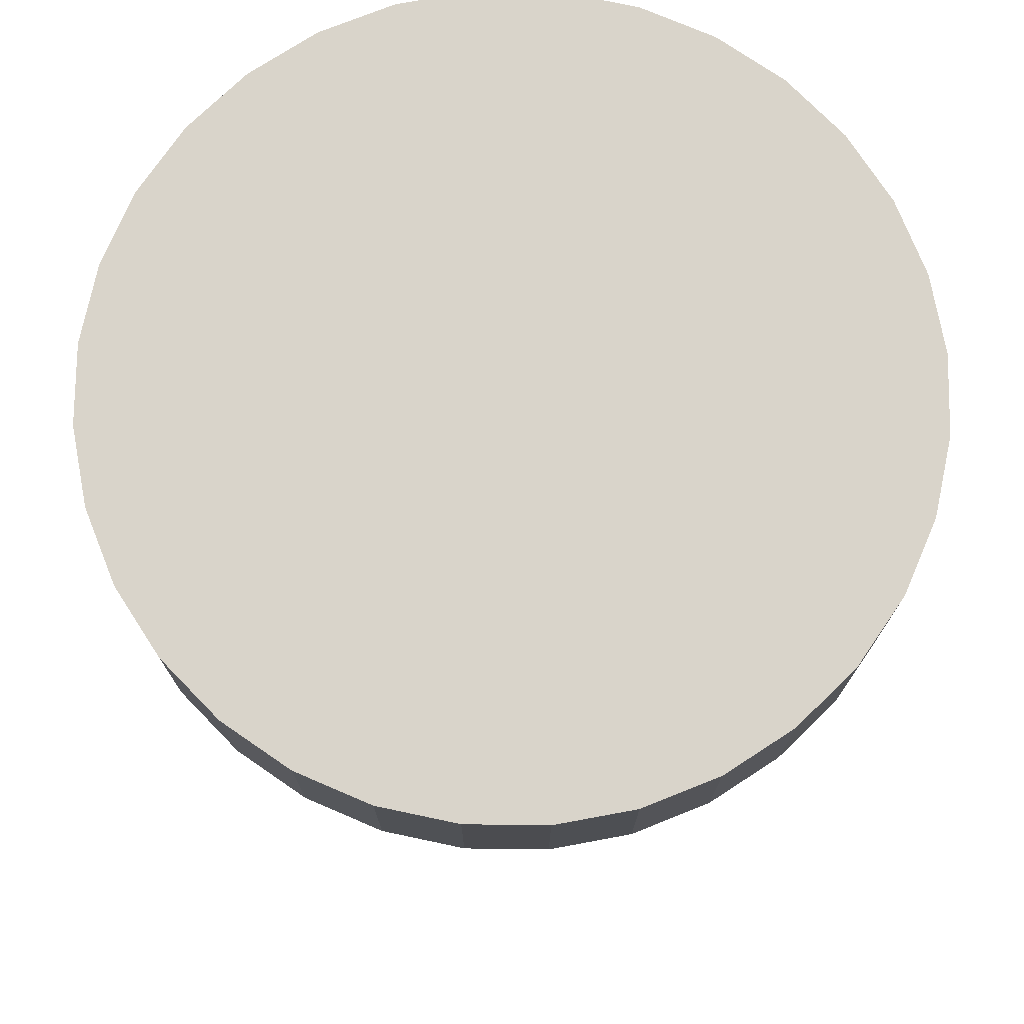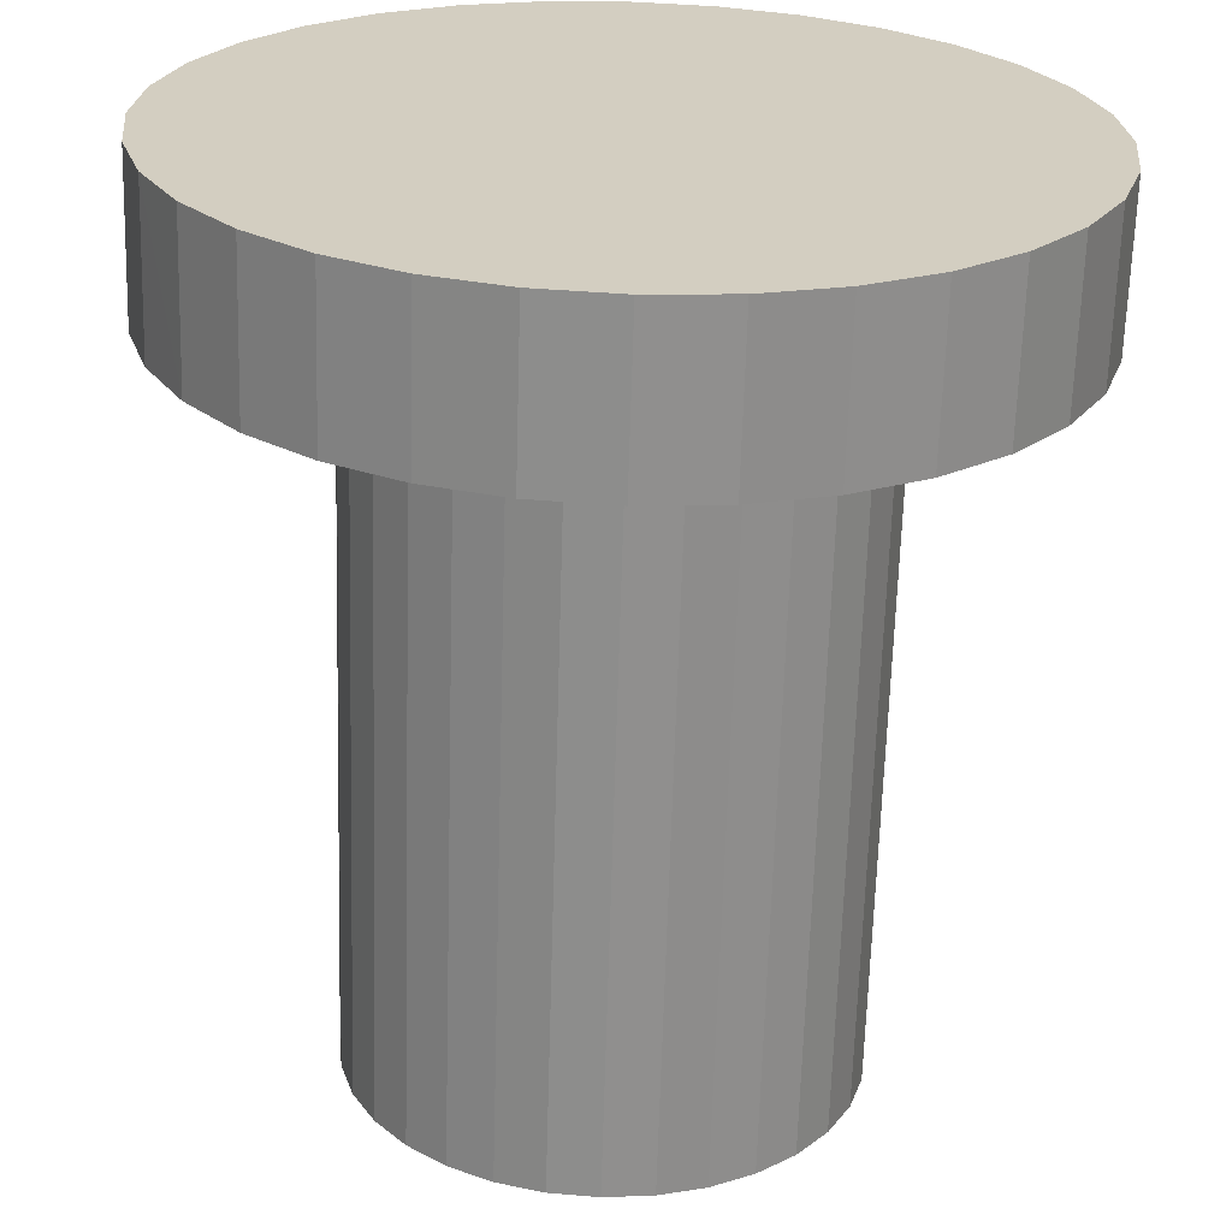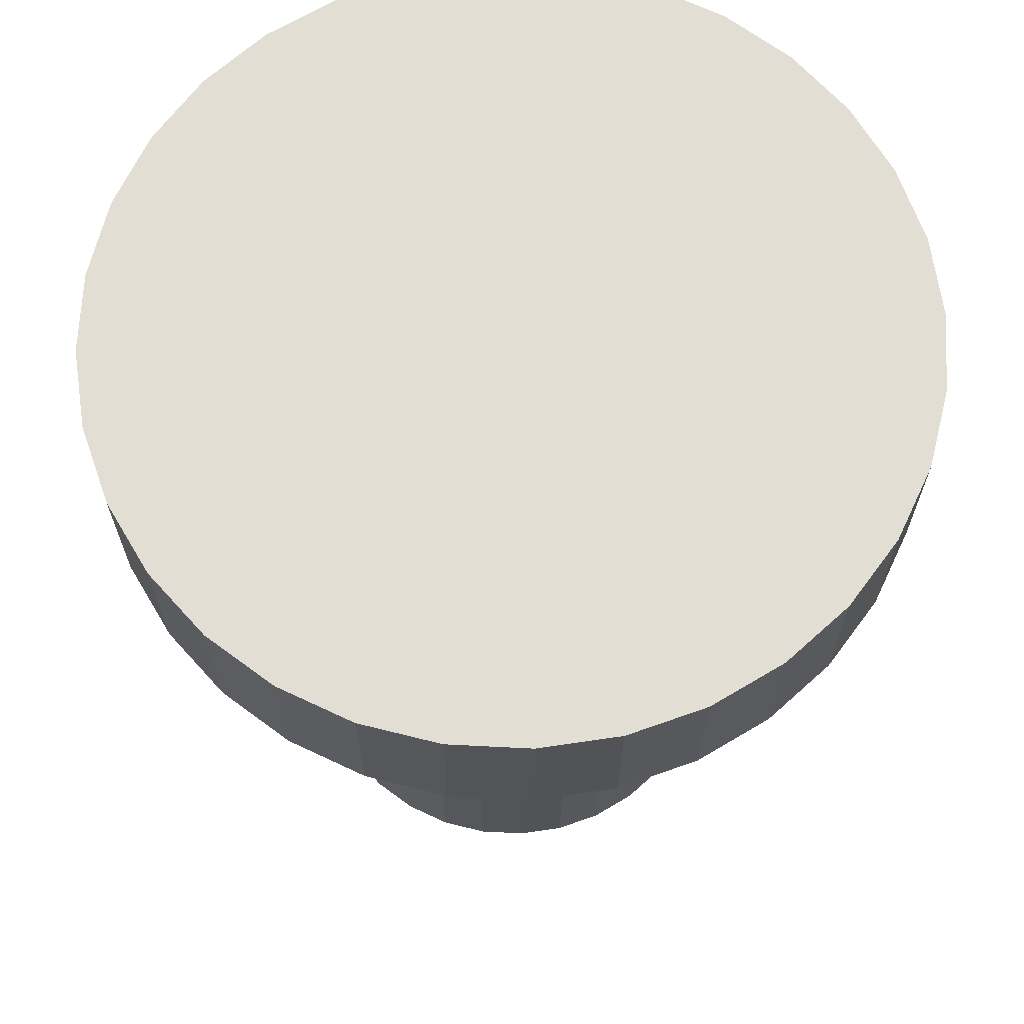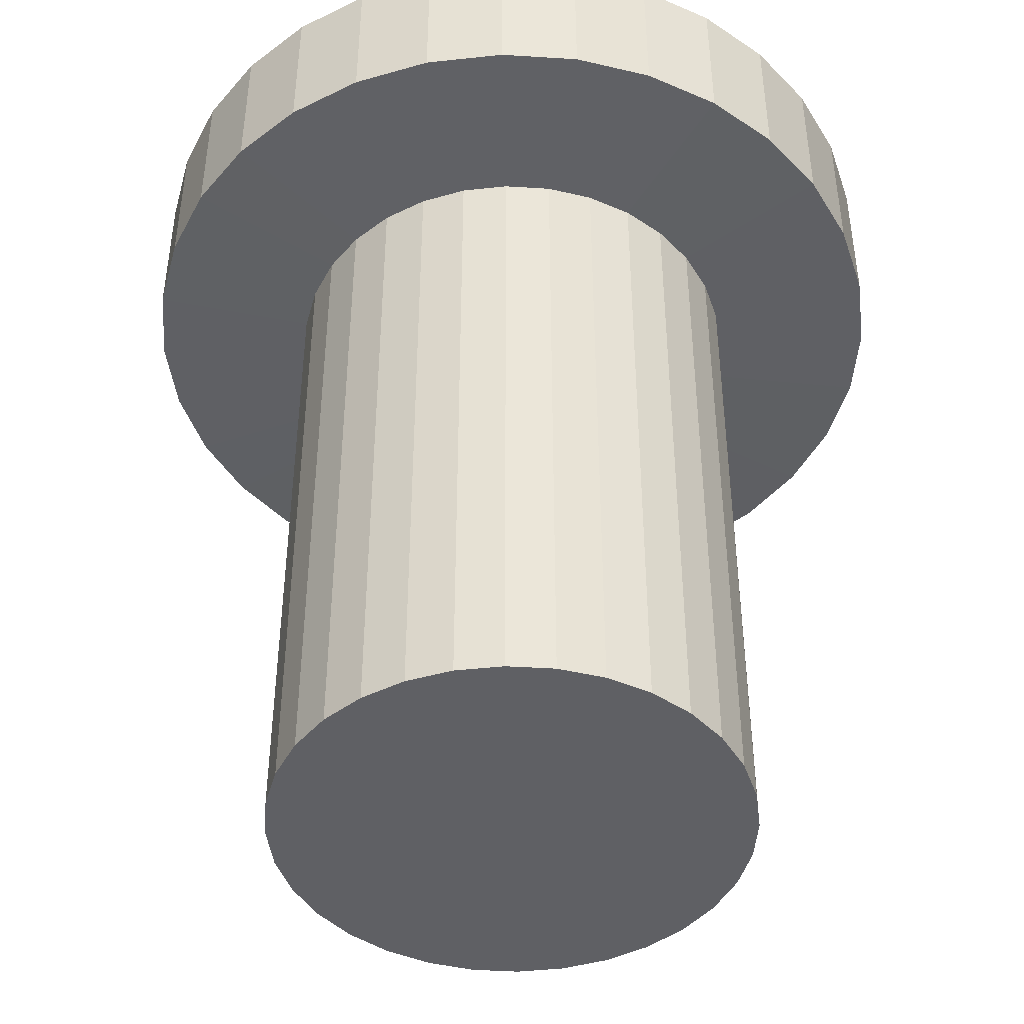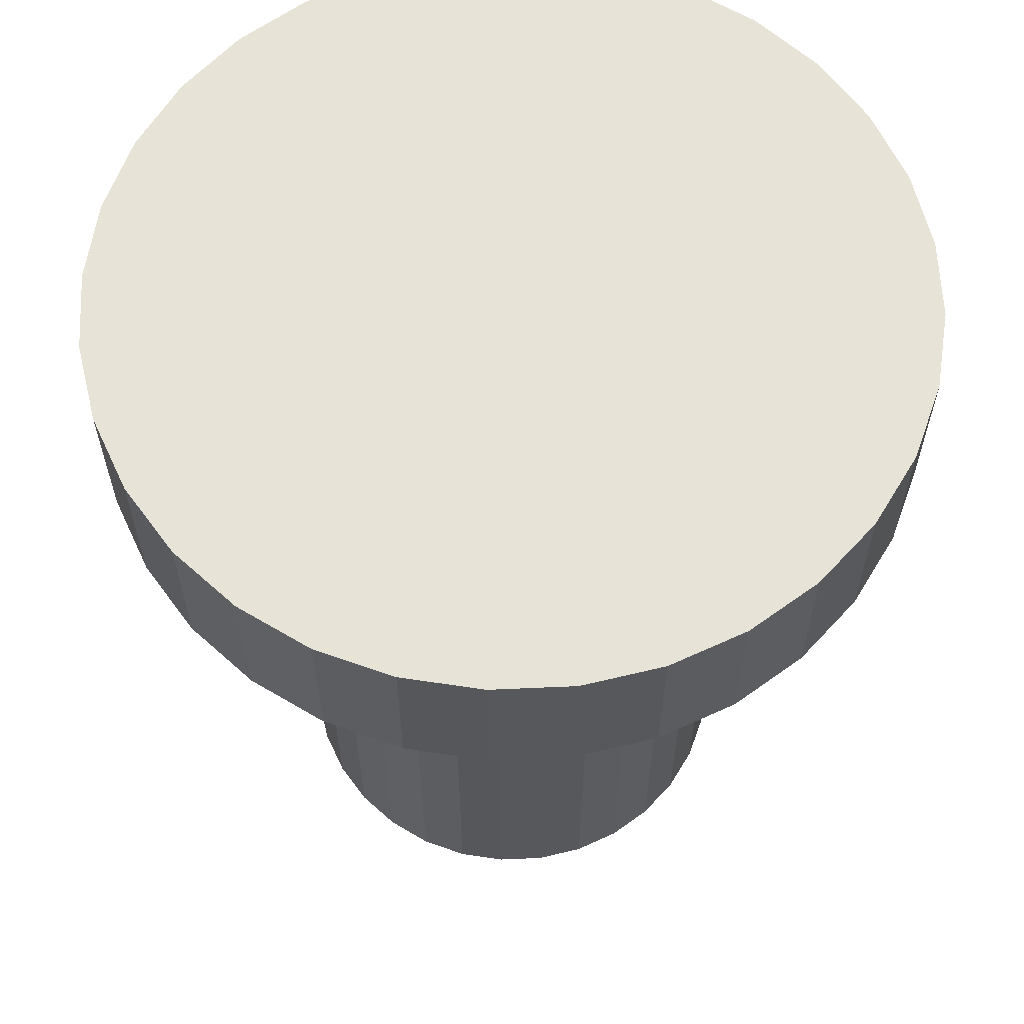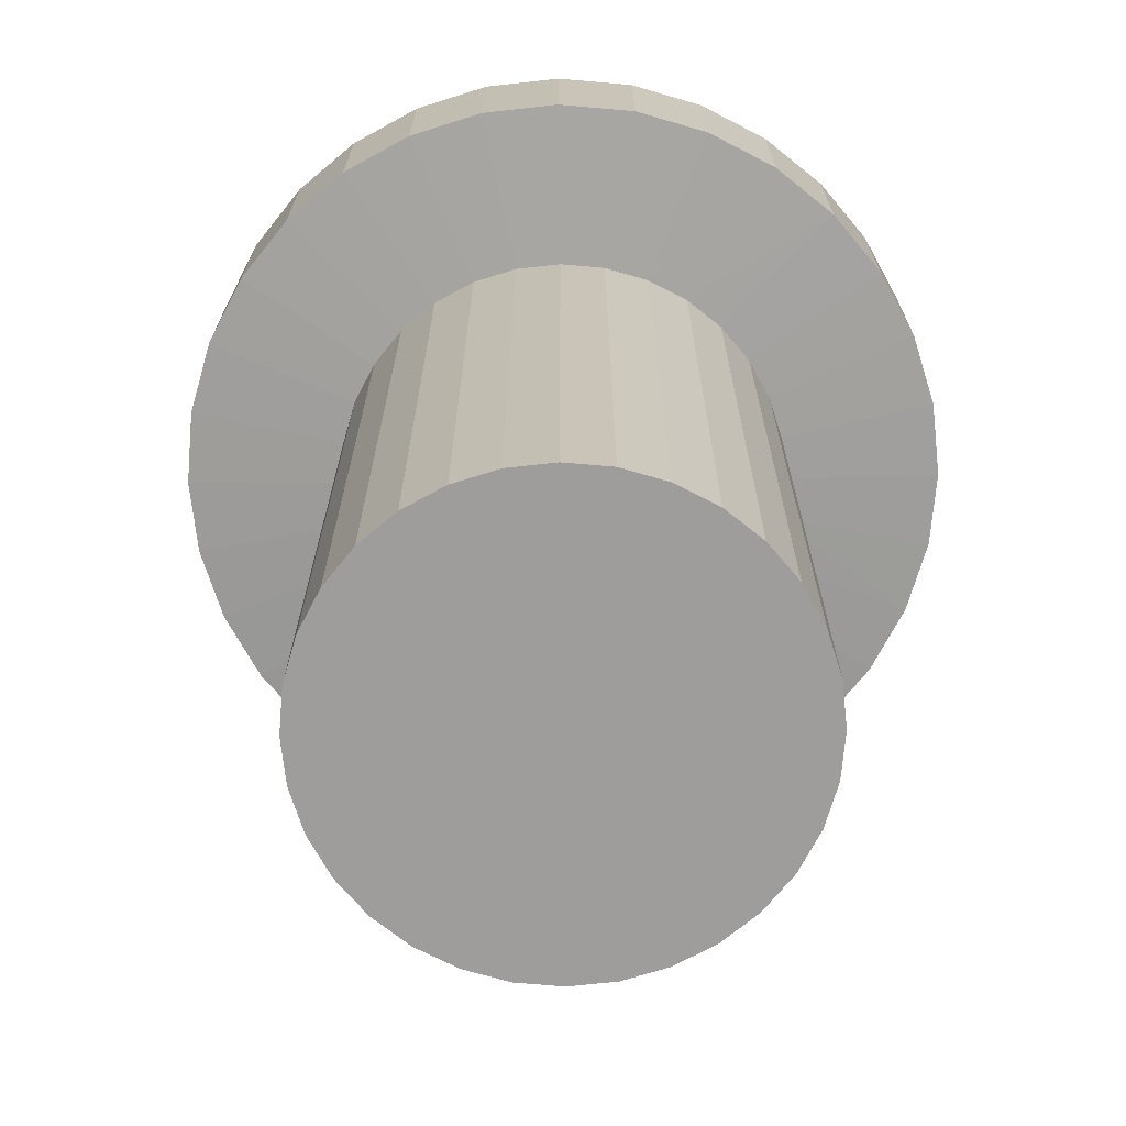
<metadata>
{"format":"obj","ext":"obj","renderer":"f3d","projection":"perspective","resolution":1024,"background":"white","views":[{"elev":74.8,"azim":107.6,"up":"+Y"},{"elev":-65.1,"azim":178.3,"up":"+Z"},{"elev":67.2,"azim":-104.0,"up":"+Y"},{"elev":-44.7,"azim":102.8,"up":"+Y"},{"elev":61.9,"azim":14.3,"up":"+Y"},{"elev":-70.6,"azim":101.9,"up":"+Y"}]}
</metadata>
<code>
o Pipe.137
v -2527 2653 747.7
v -2529 2653 748
v -2532 2653 748.8
v -2534 2653 750
v -2536 2653 751.7
v -2538 2653 753.7
v -2539 2653 756
v -2540 2653 758.5
v -2540 2653 761.1
v -2540 2653 763.7
v -2539 2653 766.2
v -2538 2653 768.6
v -2536 2653 770.6
v -2534 2653 772.3
v -2532 2653 773.5
v -2529 2653 774.3
v -2527 2653 774.5
v -2524 2653 774.3
v -2522 2653 773.5
v -2519 2653 772.3
v -2517 2653 770.6
v -2516 2653 768.6
v -2514 2653 766.2
v -2514 2653 763.7
v -2513 2653 761.1
v -2514 2653 758.5
v -2514 2653 756
v -2516 2653 753.7
v -2517 2653 751.7
v -2519 2653 750
v -2522 2653 748.8
v -2524 2653 748
v -2529 2653 748
v -2527 2653 747.7
v -2532 2653 748.8
v -2534 2653 750
v -2536 2653 751.7
v -2538 2653 753.7
v -2539 2653 756
v -2540 2653 758.5
v -2540 2653 761.1
v -2540 2653 763.7
v -2539 2653 766.2
v -2538 2653 768.6
v -2536 2653 770.6
v -2534 2653 772.3
v -2532 2653 773.5
v -2529 2653 774.3
v -2527 2653 774.5
v -2524 2653 774.3
v -2522 2653 773.5
v -2519 2653 772.3
v -2517 2653 770.6
v -2516 2653 768.6
v -2514 2653 766.2
v -2514 2653 763.7
v -2513 2653 761.1
v -2514 2653 758.5
v -2514 2653 756
v -2516 2653 753.7
v -2517 2653 751.7
v -2519 2653 750
v -2522 2653 748.8
v -2524 2653 748
v -2529 2692 748
v -2527 2692 747.7
v -2532 2692 748.8
v -2534 2692 750
v -2536 2692 751.7
v -2538 2692 753.7
v -2539 2692 756
v -2540 2692 758.5
v -2540 2692 761.1
v -2540 2692 763.7
v -2539 2692 766.2
v -2538 2692 768.6
v -2536 2692 770.6
v -2534 2692 772.3
v -2532 2692 773.5
v -2529 2692 774.3
v -2527 2692 774.5
v -2524 2692 774.3
v -2522 2692 773.5
v -2519 2692 772.3
v -2517 2692 770.6
v -2516 2692 768.6
v -2514 2692 766.2
v -2514 2692 763.7
v -2513 2692 761.1
v -2514 2692 758.5
v -2514 2692 756
v -2516 2692 753.7
v -2517 2692 751.7
v -2519 2692 750
v -2522 2692 748.8
v -2524 2692 748
v -2531 2692 738.9
v -2527 2692 738.4
v -2535 2692 740.2
v -2539 2692 742.3
v -2543 2692 745.1
v -2546 2692 748.5
v -2548 2692 752.4
v -2549 2692 756.7
v -2549 2692 761.1
v -2549 2692 765.5
v -2548 2692 769.8
v -2546 2692 773.7
v -2543 2692 777.2
v -2539 2692 780
v -2535 2692 782.1
v -2531 2692 783.4
v -2527 2692 783.8
v -2522 2692 783.4
v -2518 2692 782.1
v -2514 2692 780
v -2511 2692 777.2
v -2508 2692 773.7
v -2506 2692 769.8
v -2505 2692 765.5
v -2504 2692 761.1
v -2505 2692 756.7
v -2506 2692 752.4
v -2508 2692 748.5
v -2511 2692 745.1
v -2514 2692 742.3
v -2518 2692 740.2
v -2522 2692 738.9
v -2531 2701 738.9
v -2527 2701 738.4
v -2535 2701 740.2
v -2539 2701 742.3
v -2543 2701 745.1
v -2546 2701 748.5
v -2548 2701 752.4
v -2549 2701 756.7
v -2549 2701 761.1
v -2549 2701 765.5
v -2548 2701 769.8
v -2546 2701 773.7
v -2543 2701 777.2
v -2539 2701 780
v -2535 2701 782.1
v -2531 2701 783.4
v -2527 2701 783.8
v -2522 2701 783.4
v -2518 2701 782.1
v -2514 2701 780
v -2511 2701 777.2
v -2508 2701 773.7
v -2506 2701 769.8
v -2505 2701 765.5
v -2504 2701 761.1
v -2505 2701 756.7
v -2506 2701 752.4
v -2508 2701 748.5
v -2511 2701 745.1
v -2514 2701 742.3
v -2518 2701 740.2
v -2522 2701 738.9
f 19 11 3
f 40 71 39
f 26 59 58
f 13 46 45
f 27 60 59
f 14 47 46
f 1 33 34
f 28 61 60
f 15 48 47
f 2 35 33
f 29 62 61
f 16 49 48
f 3 36 35
f 30 63 62
f 17 50 49
f 4 37 36
f 31 64 63
f 18 51 50
f 5 38 37
f 32 34 64
f 19 52 51
f 6 39 38
f 20 53 52
f 7 40 39
f 21 54 53
f 8 41 40
f 22 55 54
f 9 42 41
f 23 56 55
f 10 43 42
f 24 57 56
f 11 44 43
f 25 58 57
f 12 45 44
f 75 106 74
f 54 85 53
f 41 72 40
f 55 86 54
f 42 73 41
f 56 87 55
f 43 74 42
f 57 88 56
f 44 75 43
f 58 89 57
f 45 76 44
f 59 90 58
f 46 77 45
f 60 91 59
f 47 78 46
f 33 66 34
f 61 92 60
f 48 79 47
f 35 65 33
f 62 93 61
f 49 80 48
f 36 67 35
f 63 94 62
f 50 81 49
f 37 68 36
f 64 95 63
f 51 82 50
f 38 69 37
f 34 96 64
f 52 83 51
f 39 70 38
f 53 84 52
f 114 145 113
f 89 120 88
f 75 108 107
f 89 122 121
f 77 108 76
f 91 122 90
f 77 110 109
f 91 124 123
f 79 110 78
f 65 98 66
f 93 124 92
f 79 112 111
f 67 97 65
f 93 126 125
f 81 112 80
f 67 100 99
f 95 126 94
f 81 114 113
f 68 101 100
f 95 128 127
f 83 114 82
f 69 102 101
f 66 128 96
f 83 116 115
f 71 102 70
f 85 116 84
f 71 104 103
f 86 117 85
f 73 104 72
f 87 118 86
f 73 106 105
f 87 120 119
f 145 153 130
f 101 132 100
f 128 159 127
f 115 146 114
f 102 133 101
f 98 160 128
f 116 147 115
f 103 134 102
f 117 148 116
f 104 135 103
f 118 149 117
f 105 136 104
f 119 150 118
f 106 137 105
f 120 151 119
f 107 138 106
f 121 152 120
f 108 139 107
f 122 153 121
f 109 140 108
f 123 154 122
f 110 141 109
f 124 155 123
f 111 142 110
f 97 130 98
f 125 156 124
f 112 143 111
f 99 129 97
f 126 157 125
f 113 144 112
f 100 131 99
f 127 158 126
f 3 2 1
f 1 32 31
f 31 30 29
f 29 28 27
f 27 26 25
f 25 24 23
f 23 22 21
f 21 20 19
f 19 18 17
f 17 16 15
f 15 14 13
f 13 12 11
f 11 10 9
f 9 8 7
f 7 6 5
f 5 4 3
f 3 1 31
f 31 29 27
f 27 25 23
f 23 21 19
f 19 17 15
f 15 13 11
f 11 9 7
f 7 5 3
f 3 31 27
f 27 23 19
f 19 15 11
f 11 7 3
f 3 27 19
f 40 72 71
f 26 27 59
f 13 14 46
f 27 28 60
f 14 15 47
f 1 2 33
f 28 29 61
f 15 16 48
f 2 3 35
f 29 30 62
f 16 17 49
f 3 4 36
f 30 31 63
f 17 18 50
f 4 5 37
f 31 32 64
f 18 19 51
f 5 6 38
f 32 1 34
f 19 20 52
f 6 7 39
f 20 21 53
f 7 8 40
f 21 22 54
f 8 9 41
f 22 23 55
f 9 10 42
f 23 24 56
f 10 11 43
f 24 25 57
f 11 12 44
f 25 26 58
f 12 13 45
f 75 107 106
f 54 86 85
f 41 73 72
f 55 87 86
f 42 74 73
f 56 88 87
f 43 75 74
f 57 89 88
f 44 76 75
f 58 90 89
f 45 77 76
f 59 91 90
f 46 78 77
f 60 92 91
f 47 79 78
f 33 65 66
f 61 93 92
f 48 80 79
f 35 67 65
f 62 94 93
f 49 81 80
f 36 68 67
f 63 95 94
f 50 82 81
f 37 69 68
f 64 96 95
f 51 83 82
f 38 70 69
f 34 66 96
f 52 84 83
f 39 71 70
f 53 85 84
f 114 146 145
f 89 121 120
f 75 76 108
f 89 90 122
f 77 109 108
f 91 123 122
f 77 78 110
f 91 92 124
f 79 111 110
f 65 97 98
f 93 125 124
f 79 80 112
f 67 99 97
f 93 94 126
f 81 113 112
f 67 68 100
f 95 127 126
f 81 82 114
f 68 69 101
f 95 96 128
f 83 115 114
f 69 70 102
f 66 98 128
f 83 84 116
f 71 103 102
f 85 117 116
f 71 72 104
f 86 118 117
f 73 105 104
f 87 119 118
f 73 74 106
f 87 88 120
f 130 129 131
f 131 132 133
f 133 134 135
f 135 136 137
f 137 138 139
f 139 140 141
f 141 142 143
f 143 144 145
f 145 146 147
f 147 148 149
f 149 150 151
f 151 152 153
f 153 154 155
f 155 156 157
f 157 158 159
f 159 160 130
f 130 131 133
f 133 135 137
f 137 139 141
f 141 143 145
f 145 147 149
f 149 151 153
f 153 155 157
f 157 159 130
f 130 133 137
f 137 141 145
f 145 149 153
f 153 157 130
f 130 137 145
f 101 133 132
f 128 160 159
f 115 147 146
f 102 134 133
f 98 130 160
f 116 148 147
f 103 135 134
f 117 149 148
f 104 136 135
f 118 150 149
f 105 137 136
f 119 151 150
f 106 138 137
f 120 152 151
f 107 139 138
f 121 153 152
f 108 140 139
f 122 154 153
f 109 141 140
f 123 155 154
f 110 142 141
f 124 156 155
f 111 143 142
f 97 129 130
f 125 157 156
f 112 144 143
f 99 131 129
f 126 158 157
f 113 145 144
f 100 132 131
f 127 159 158

</code>
